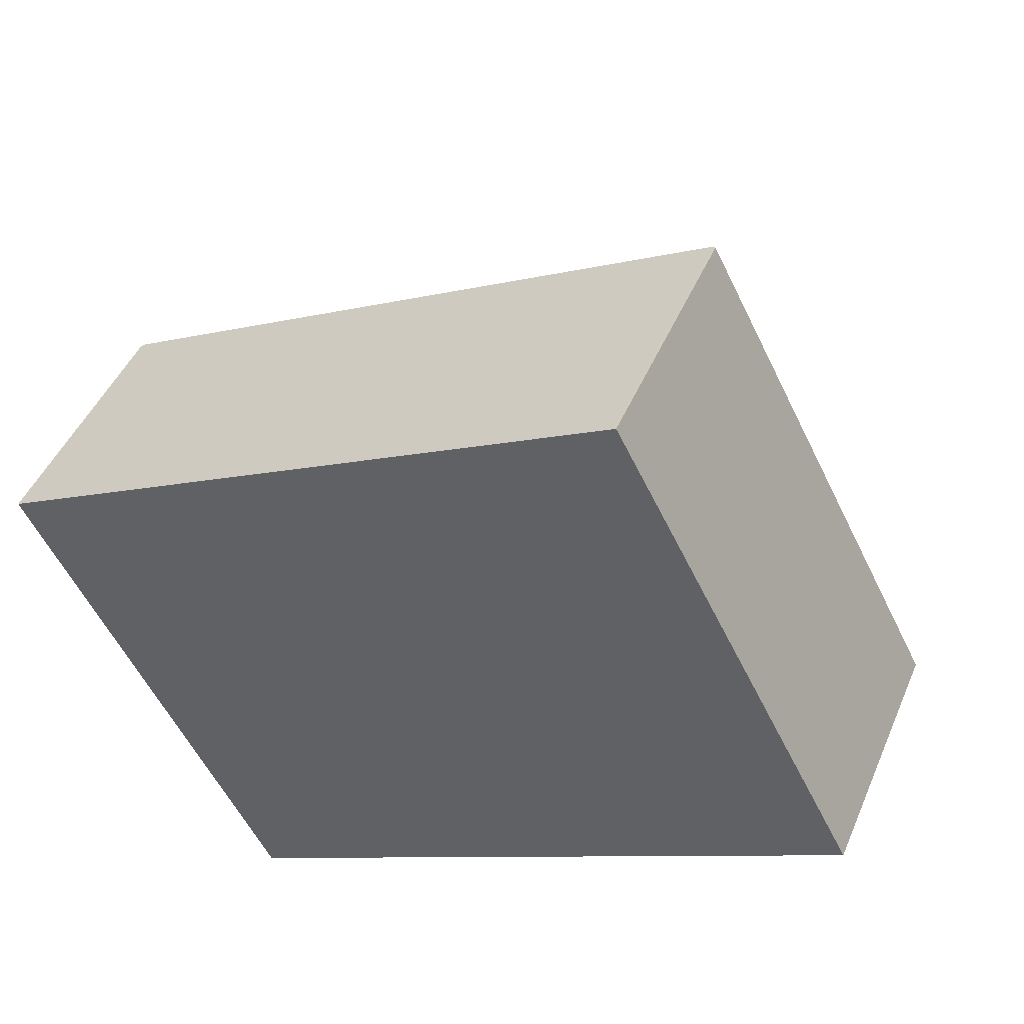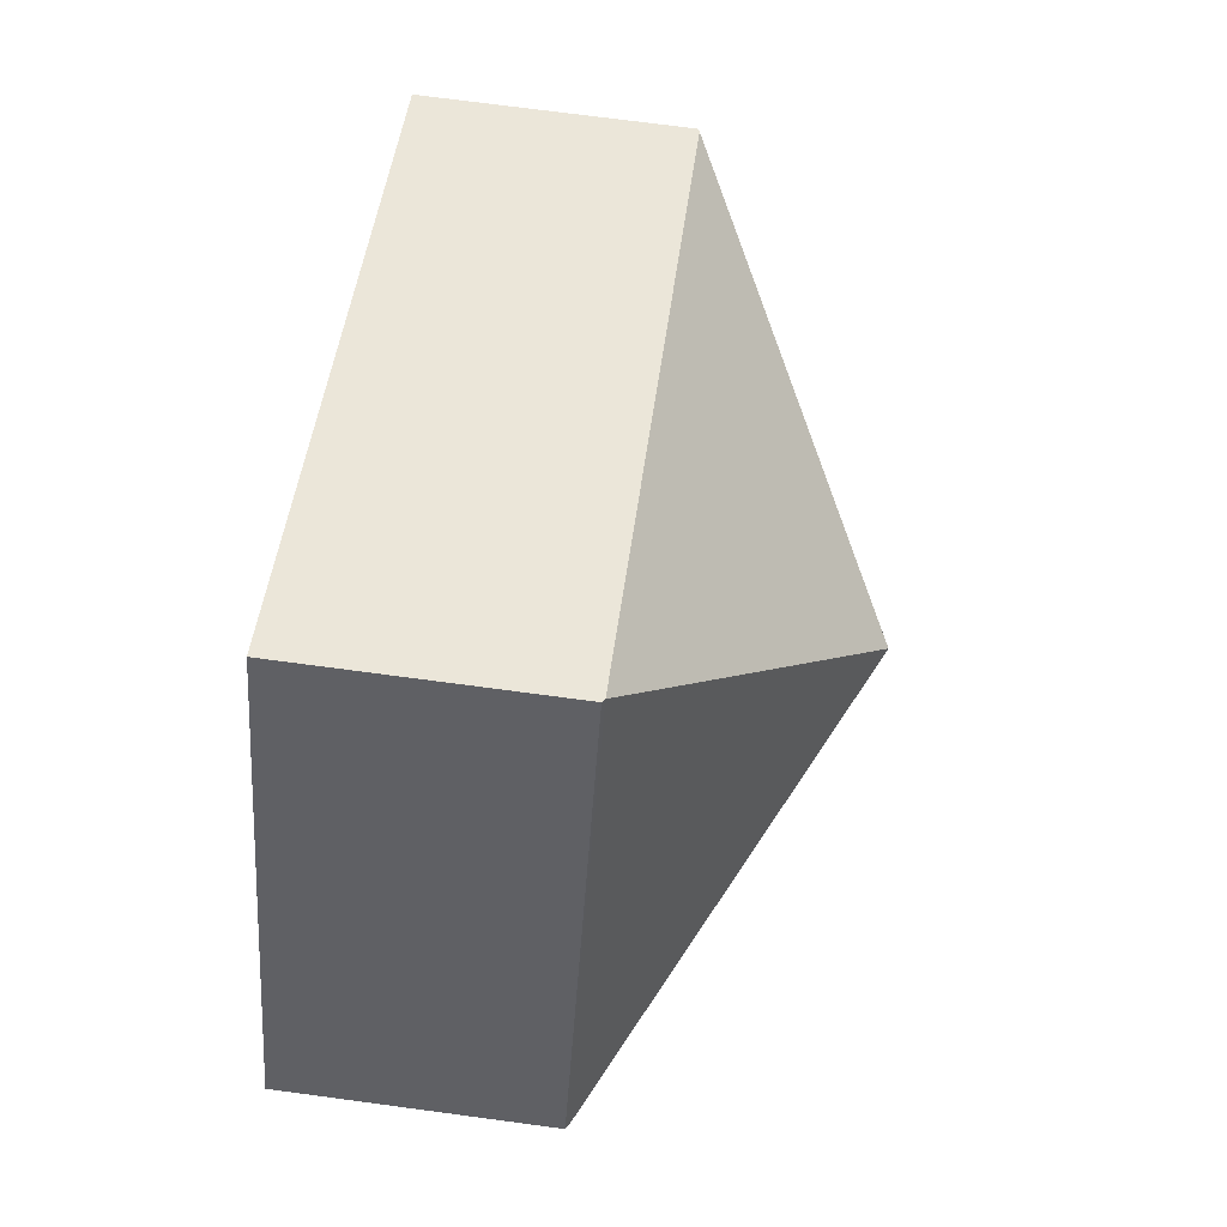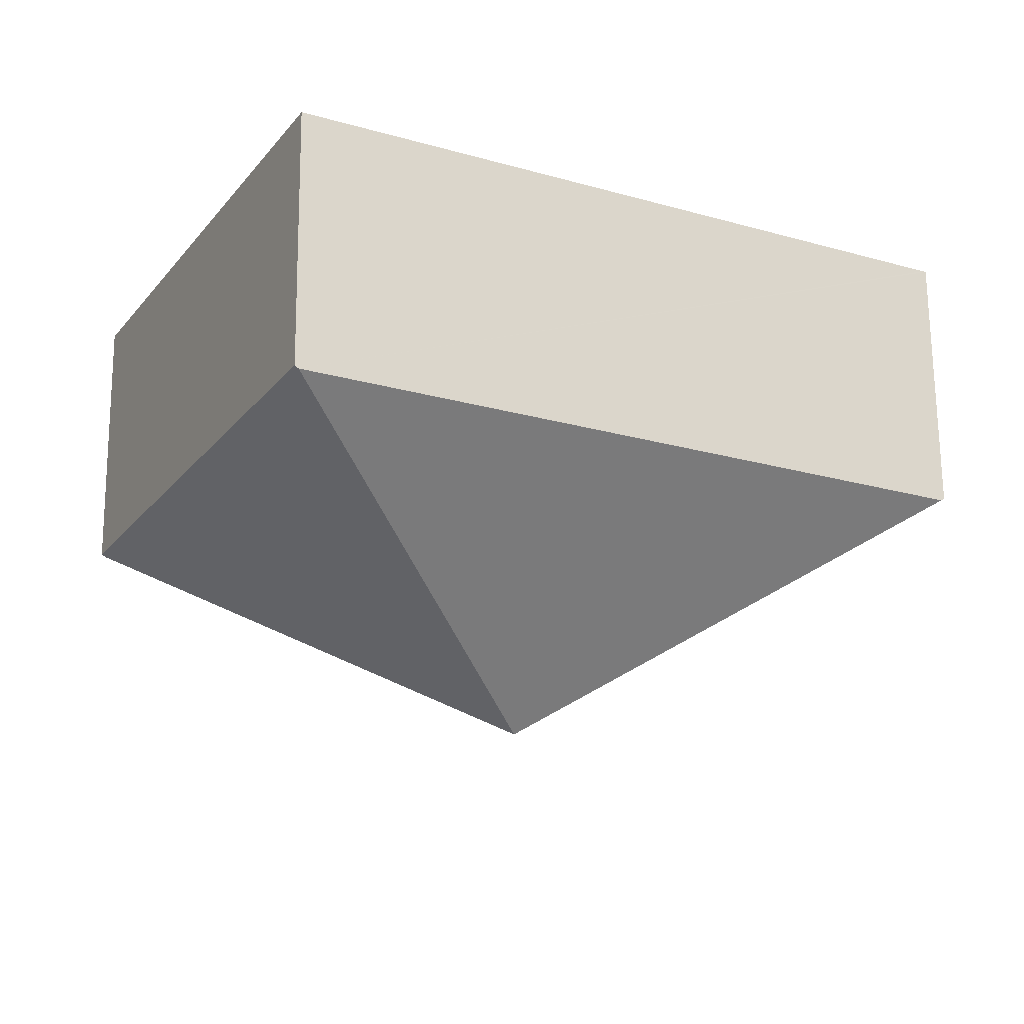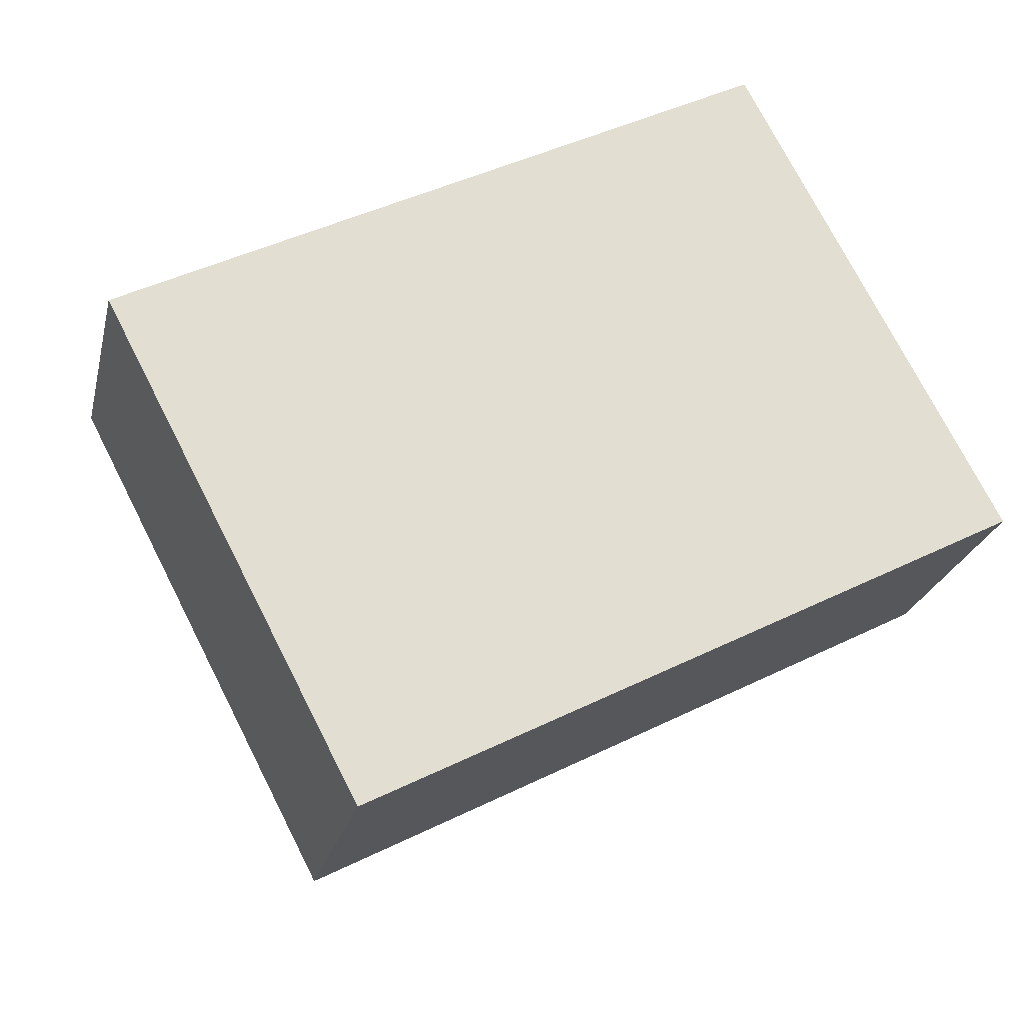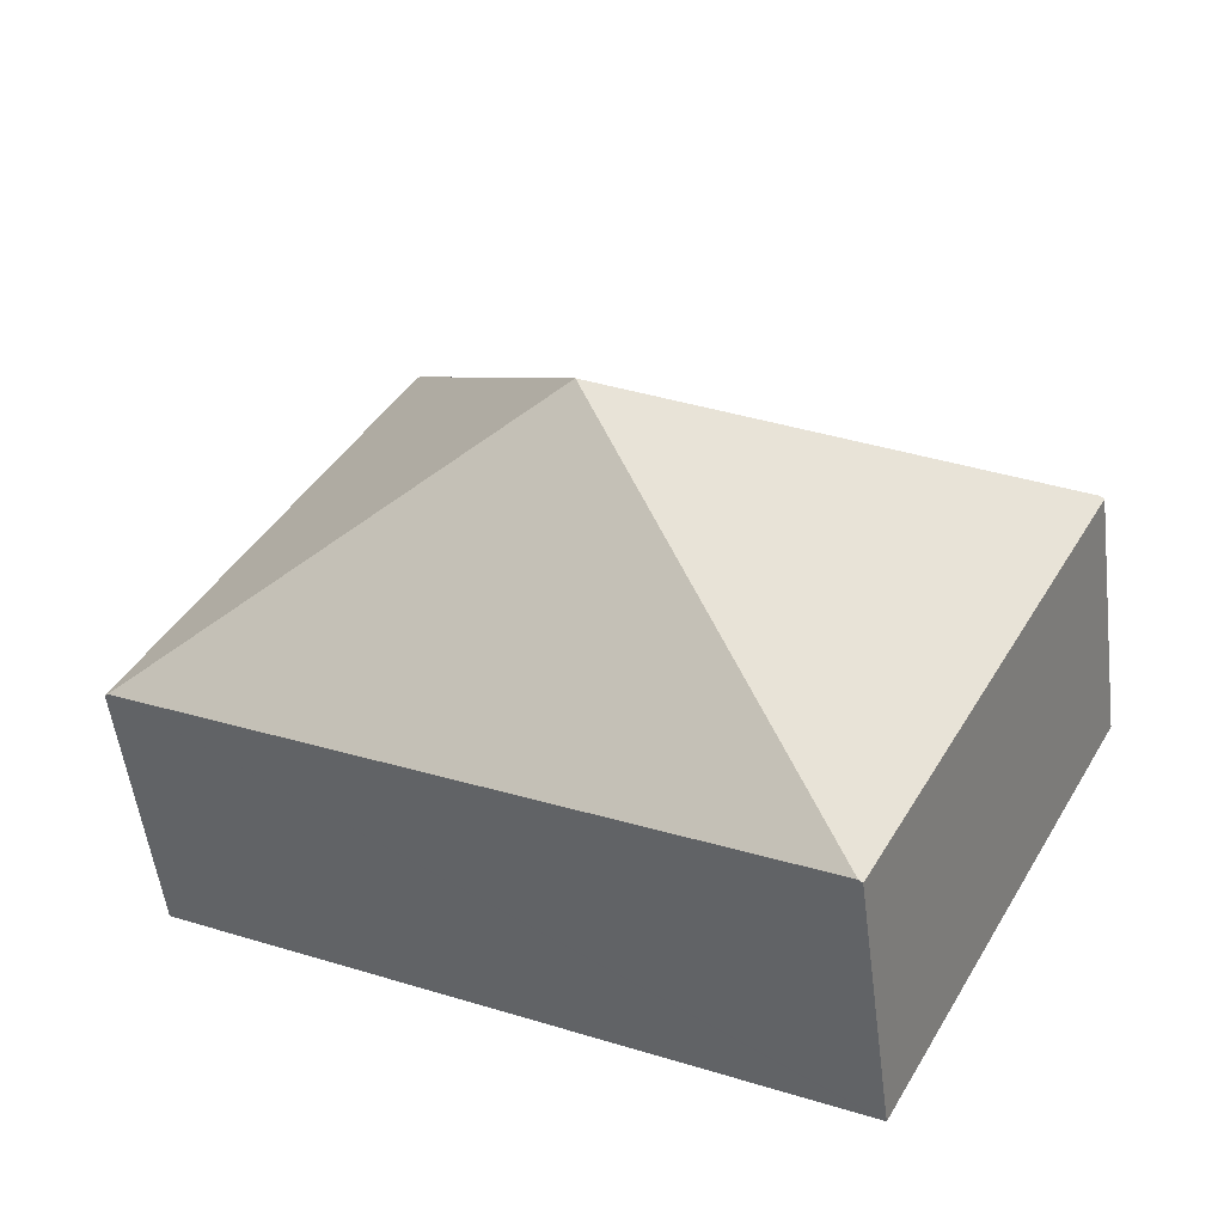
<metadata>
{"format":"obj","ext":"obj","renderer":"f3d","projection":"perspective","resolution":1024,"background":"white","views":[{"elev":45.5,"azim":22.2,"up":"+Z"},{"elev":72.5,"azim":97.6,"up":"+Z"},{"elev":68.4,"azim":179.5,"up":"+Z"},{"elev":-23.5,"azim":-12.8,"up":"+Z"},{"elev":-53.7,"azim":-172.8,"up":"+Z"}]}
</metadata>
<code>
v  0.029 2.253 0.015
v  2.129 2.232 -4.067
v  0 2.232 1.367e-16
v  3.794 4.169 -0.605
v  2.158 2.253 -4.052
v  5.43 2.253 2.843
v  7.588 2.232 -1.209
v  5.459 2.232 2.858
v  7.559 2.253 -1.224
v  2.129 2.49e-16 -4.067
v  2.158 2.481e-16 -4.052
v  7.559 7.495e-17 -1.224
v  7.588 7.403e-17 -1.209
v  0 0 0
v  0.029 -9.185e-19 0.015
v  5.43 -1.741e-16 2.843
v  5.459 -1.75e-16 2.858
g defaultobject
f 1 2 3
f 2 1 4
f 2 4 5
f 1 6 4
f 7 6 8
f 6 7 4
f 4 7 9
f 9 5 4
f 5 10 2
f 10 5 9
f 10 9 11
f 11 9 12
f 12 9 7
f 12 7 13
f 10 3 2
f 3 10 14
f 14 1 3
f 1 14 6
f 6 14 15
f 6 15 16
f 6 16 8
f 8 16 17
f 17 7 8
f 7 17 13
f 11 14 10
f 14 11 12
f 14 12 15
f 15 12 16
f 16 12 13
f 16 13 17

</code>
